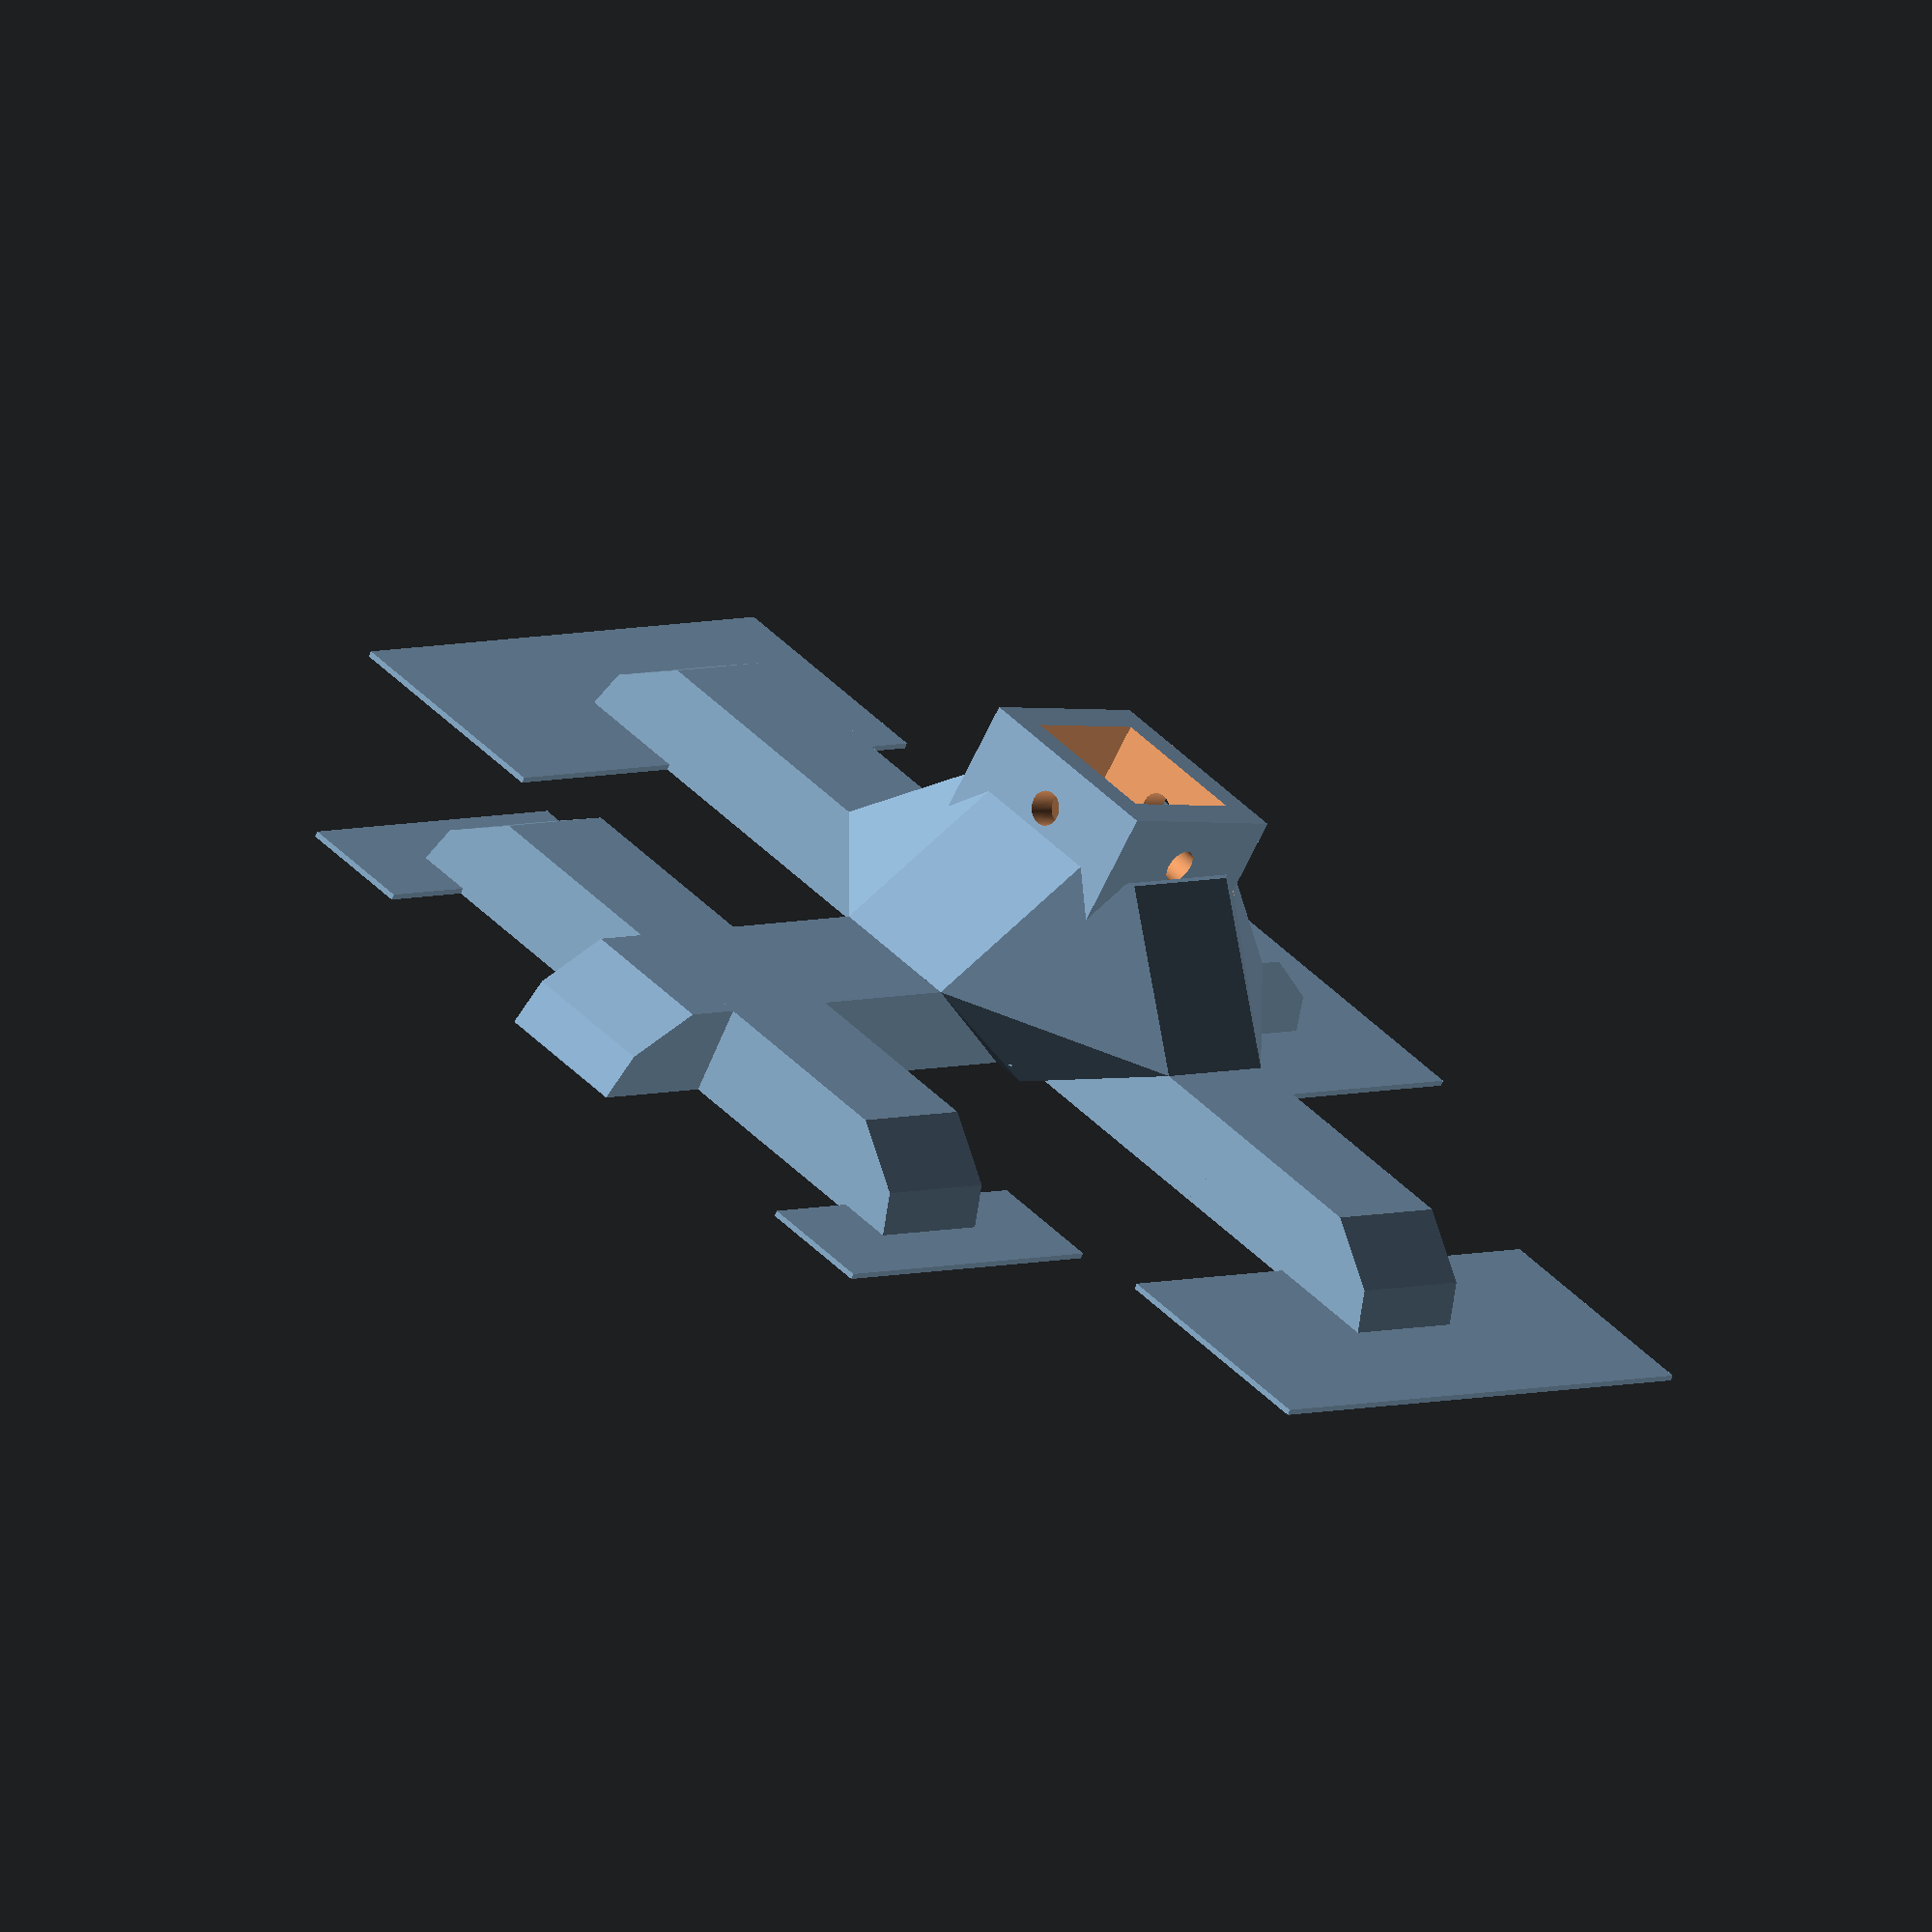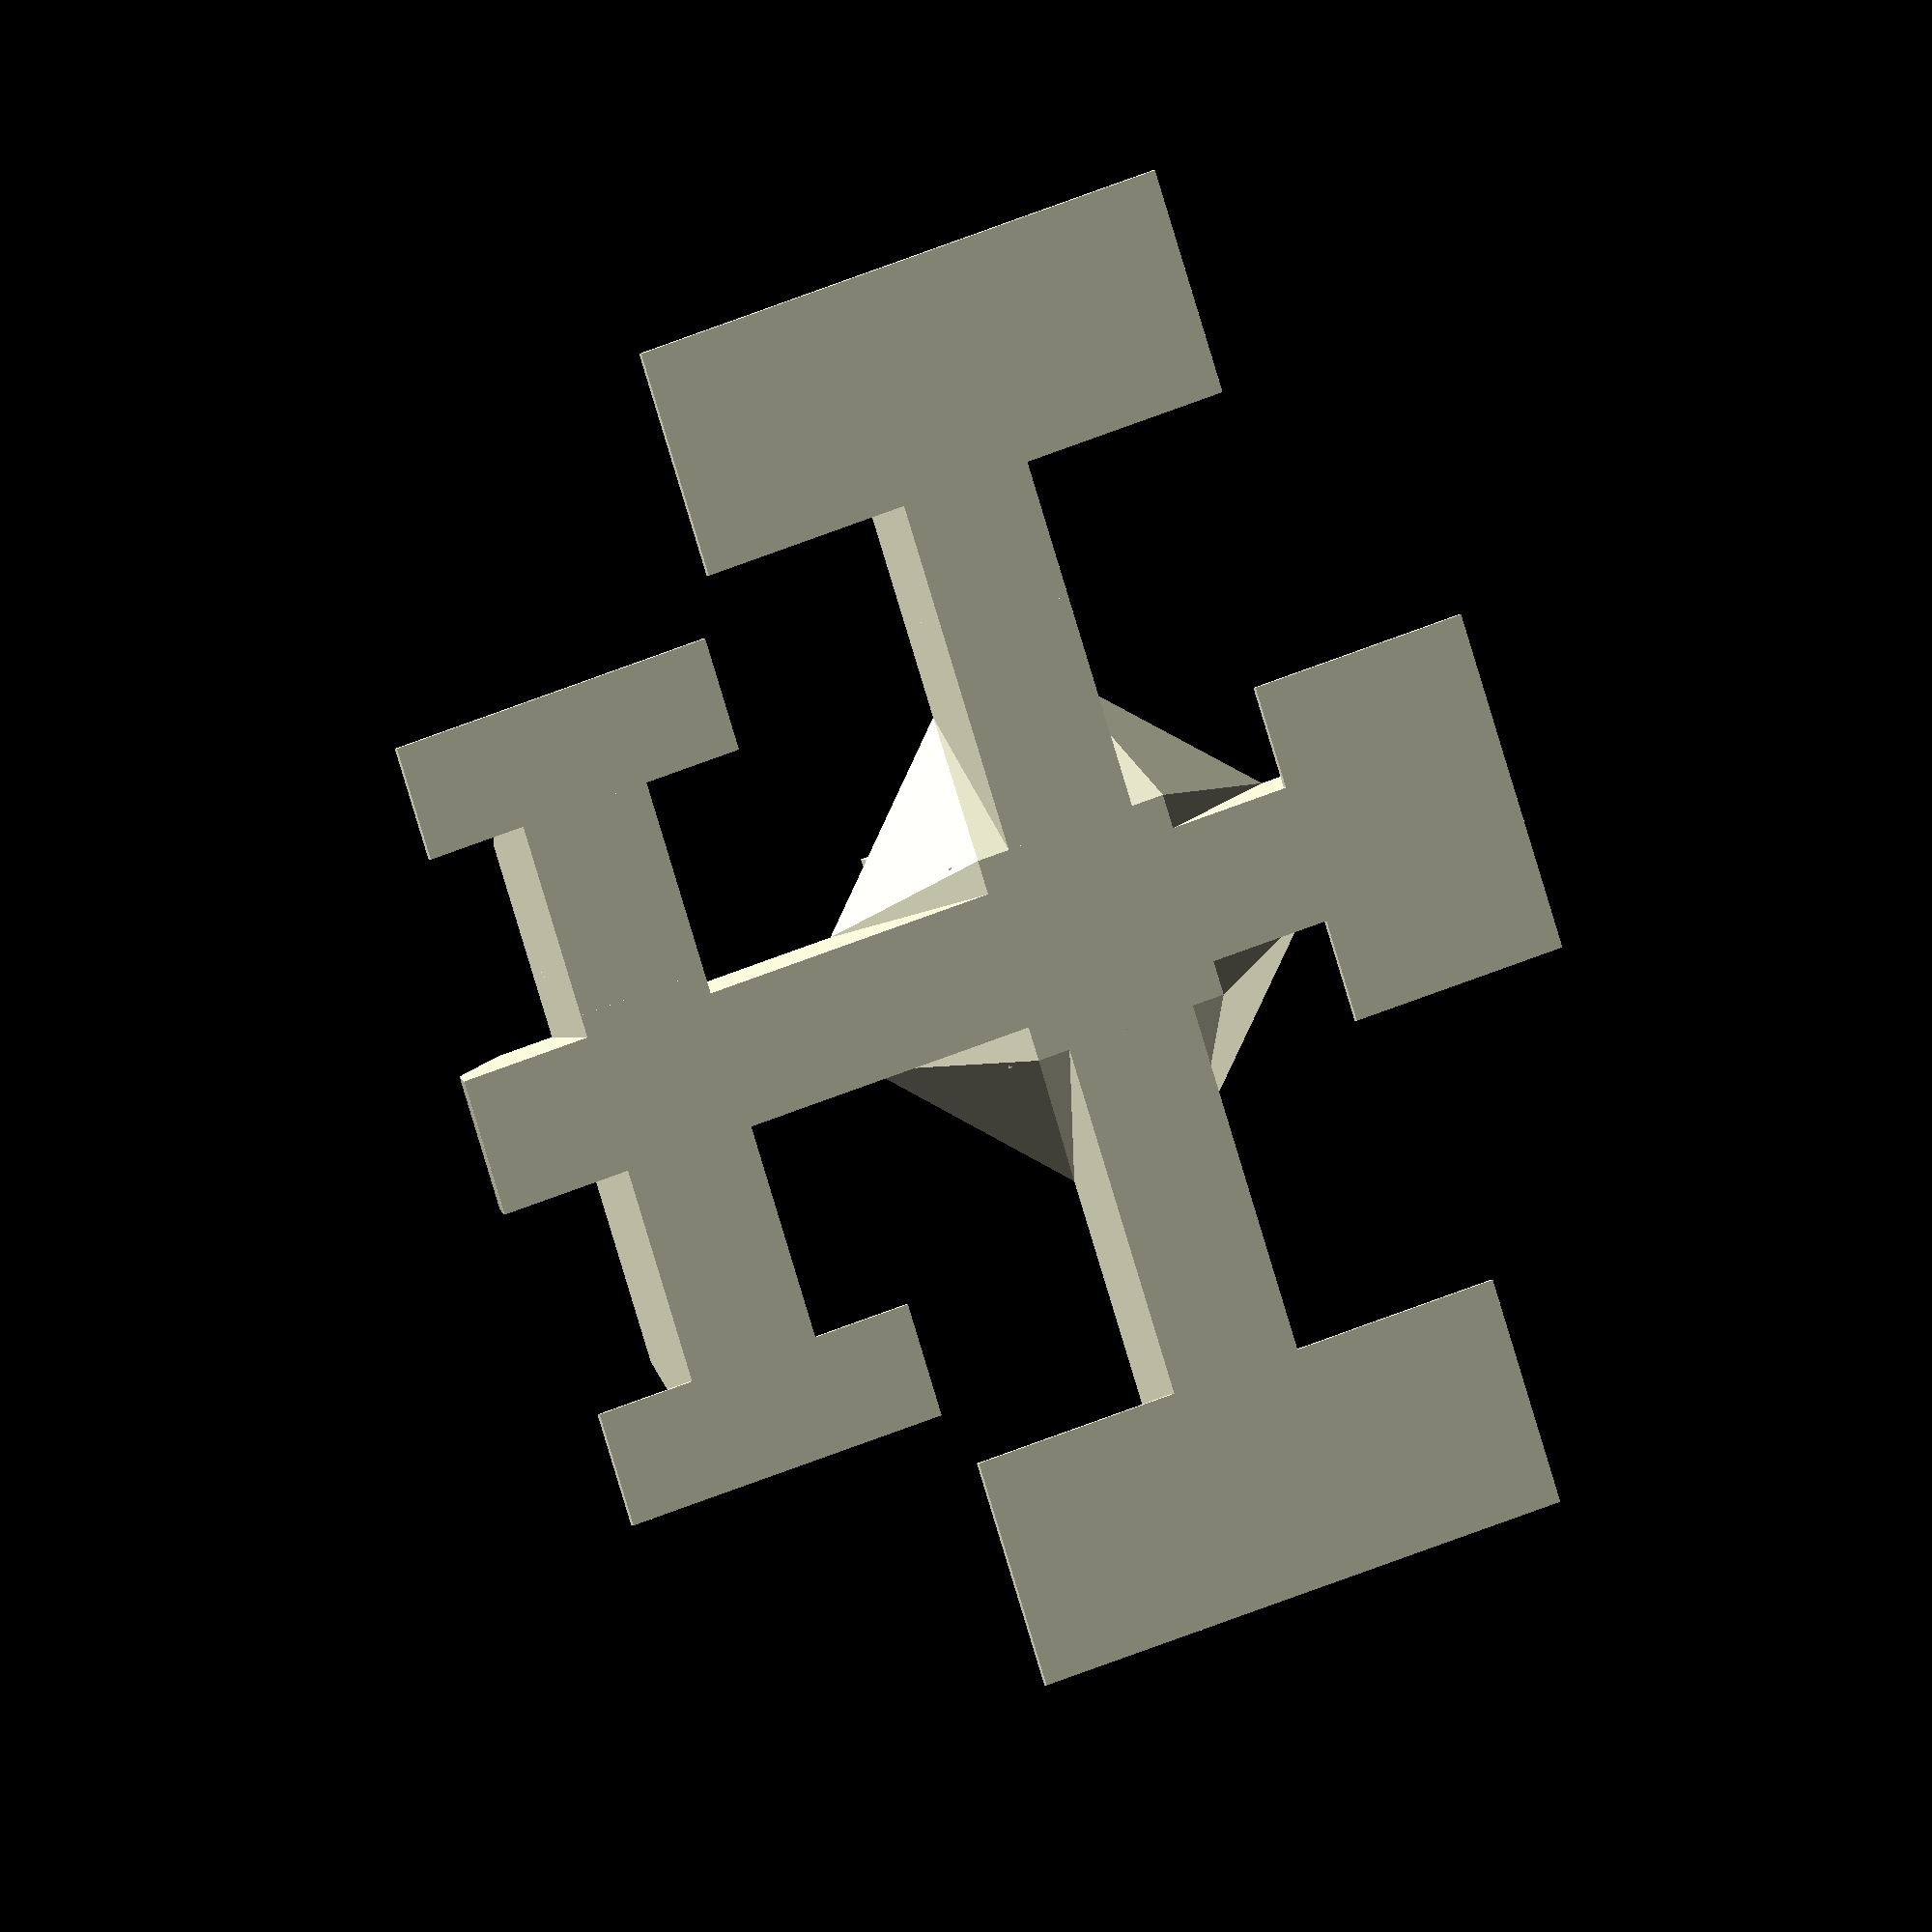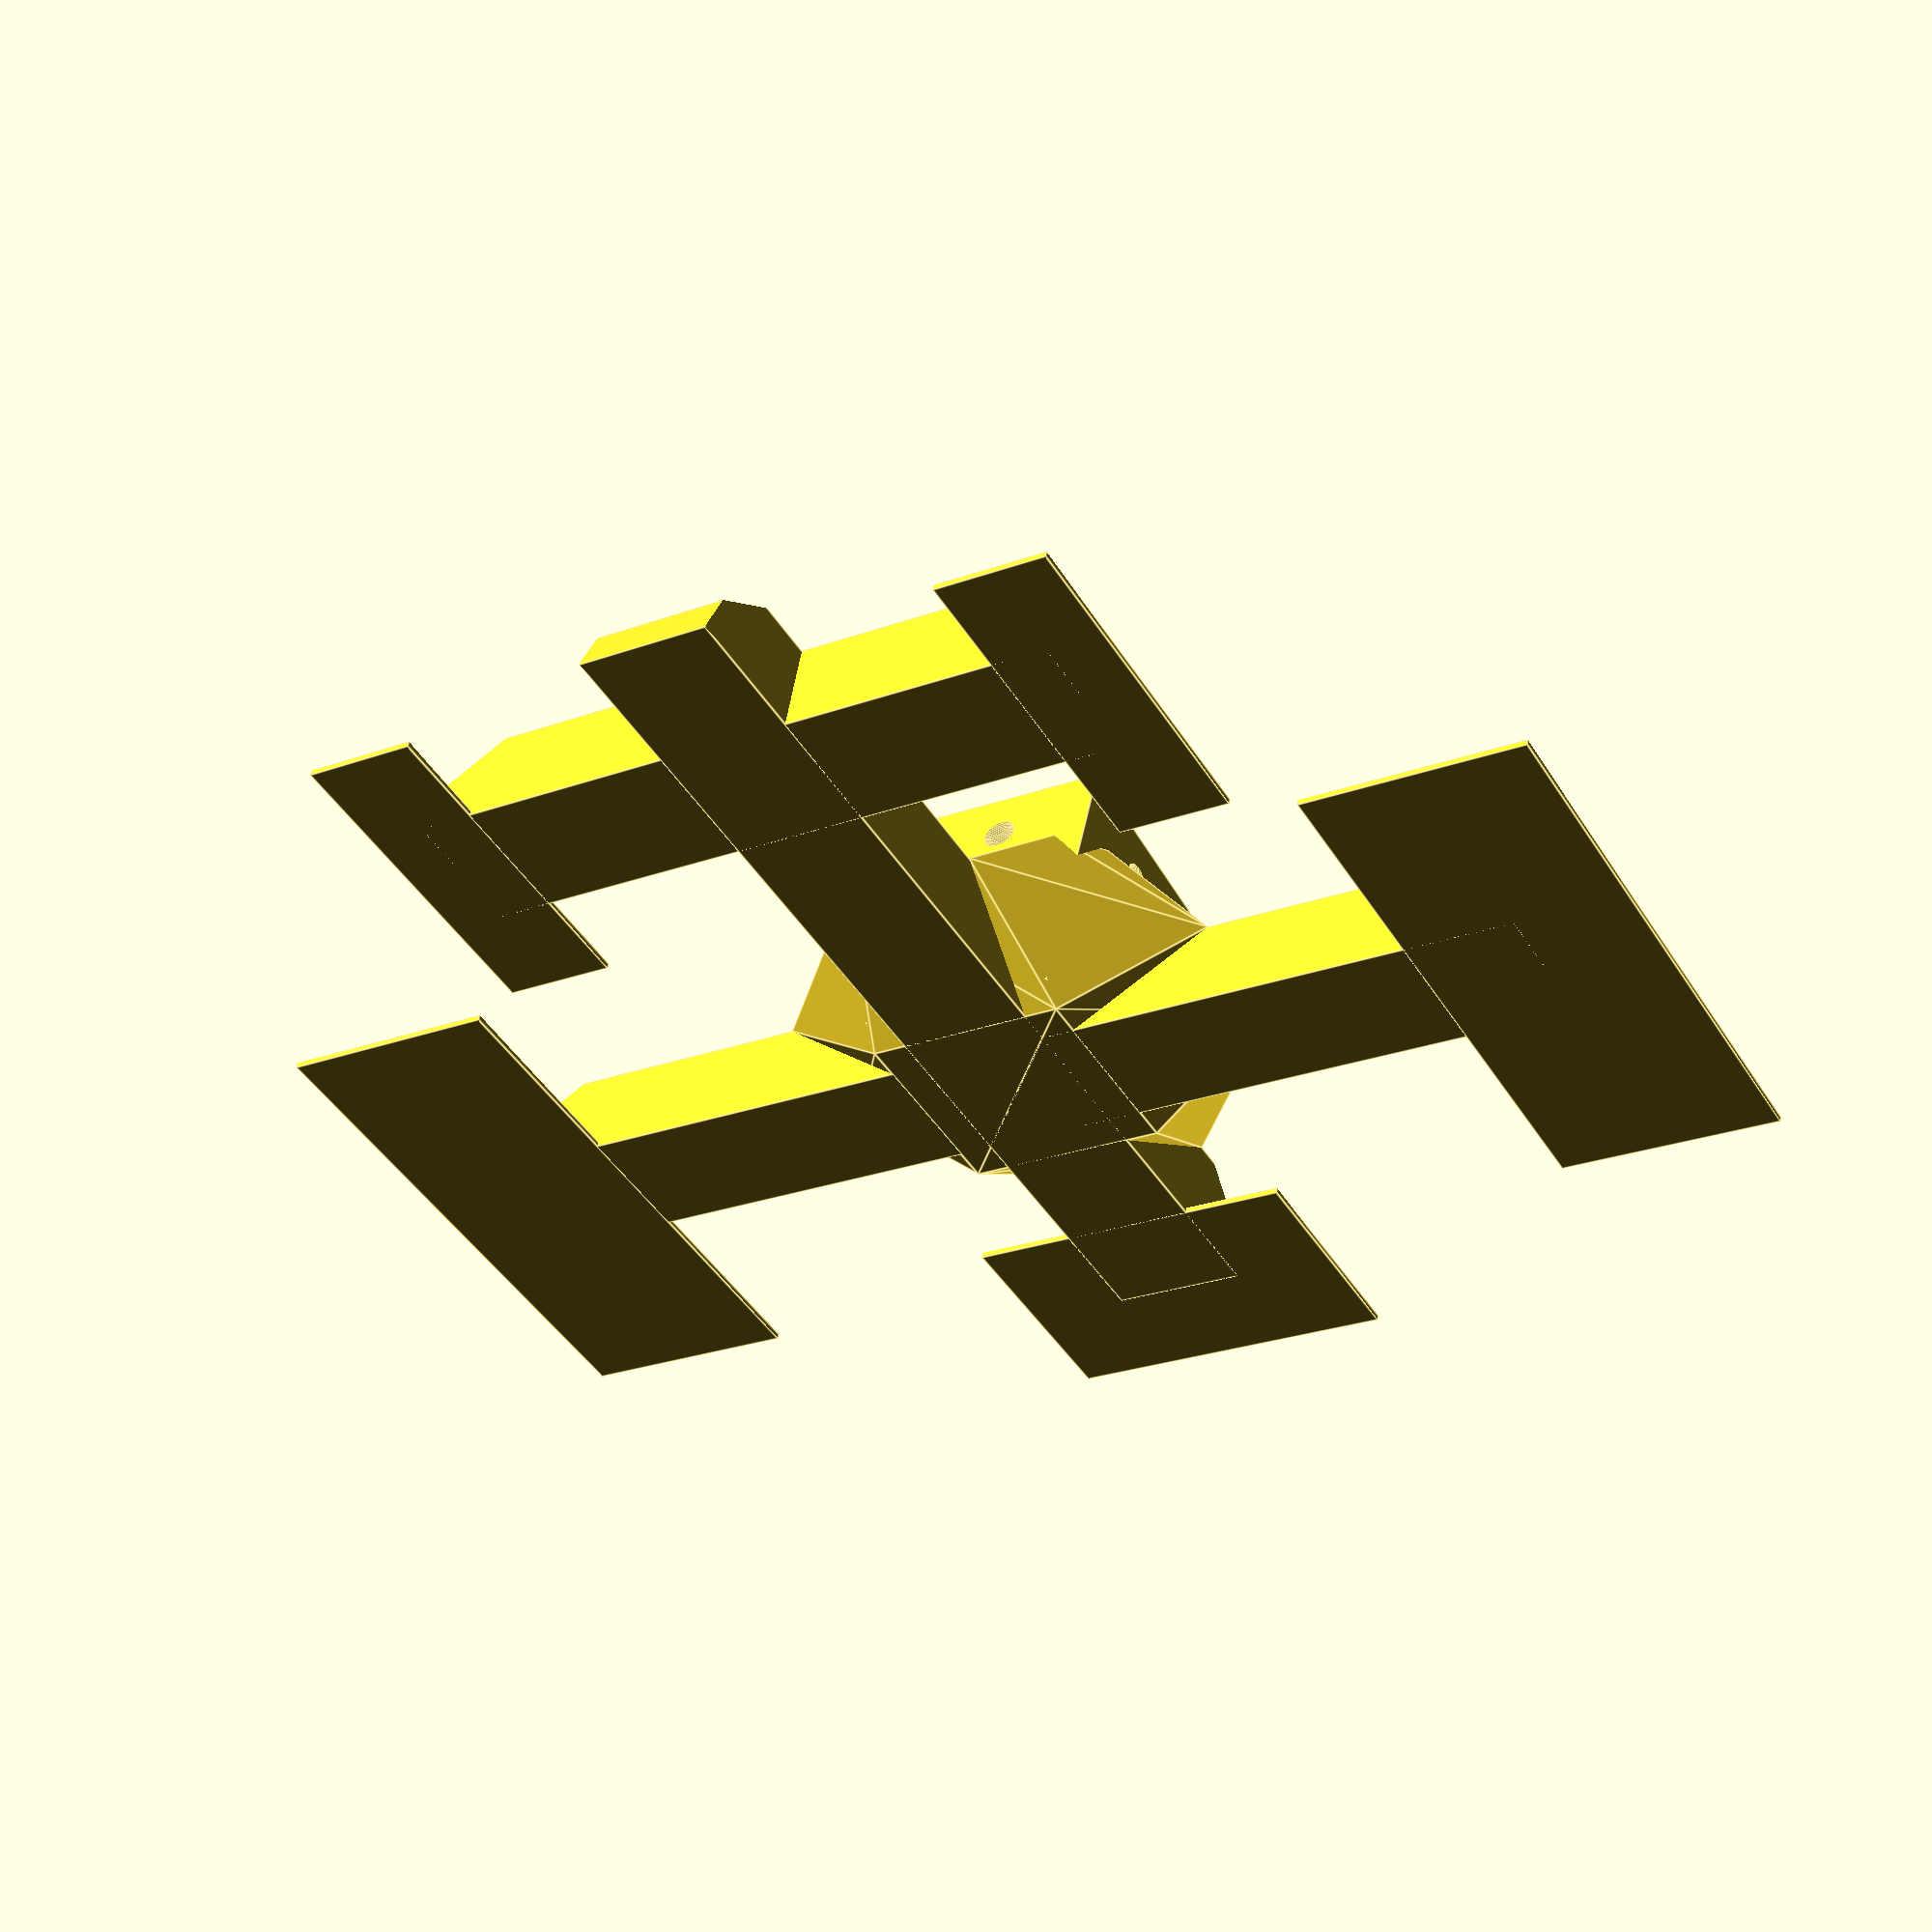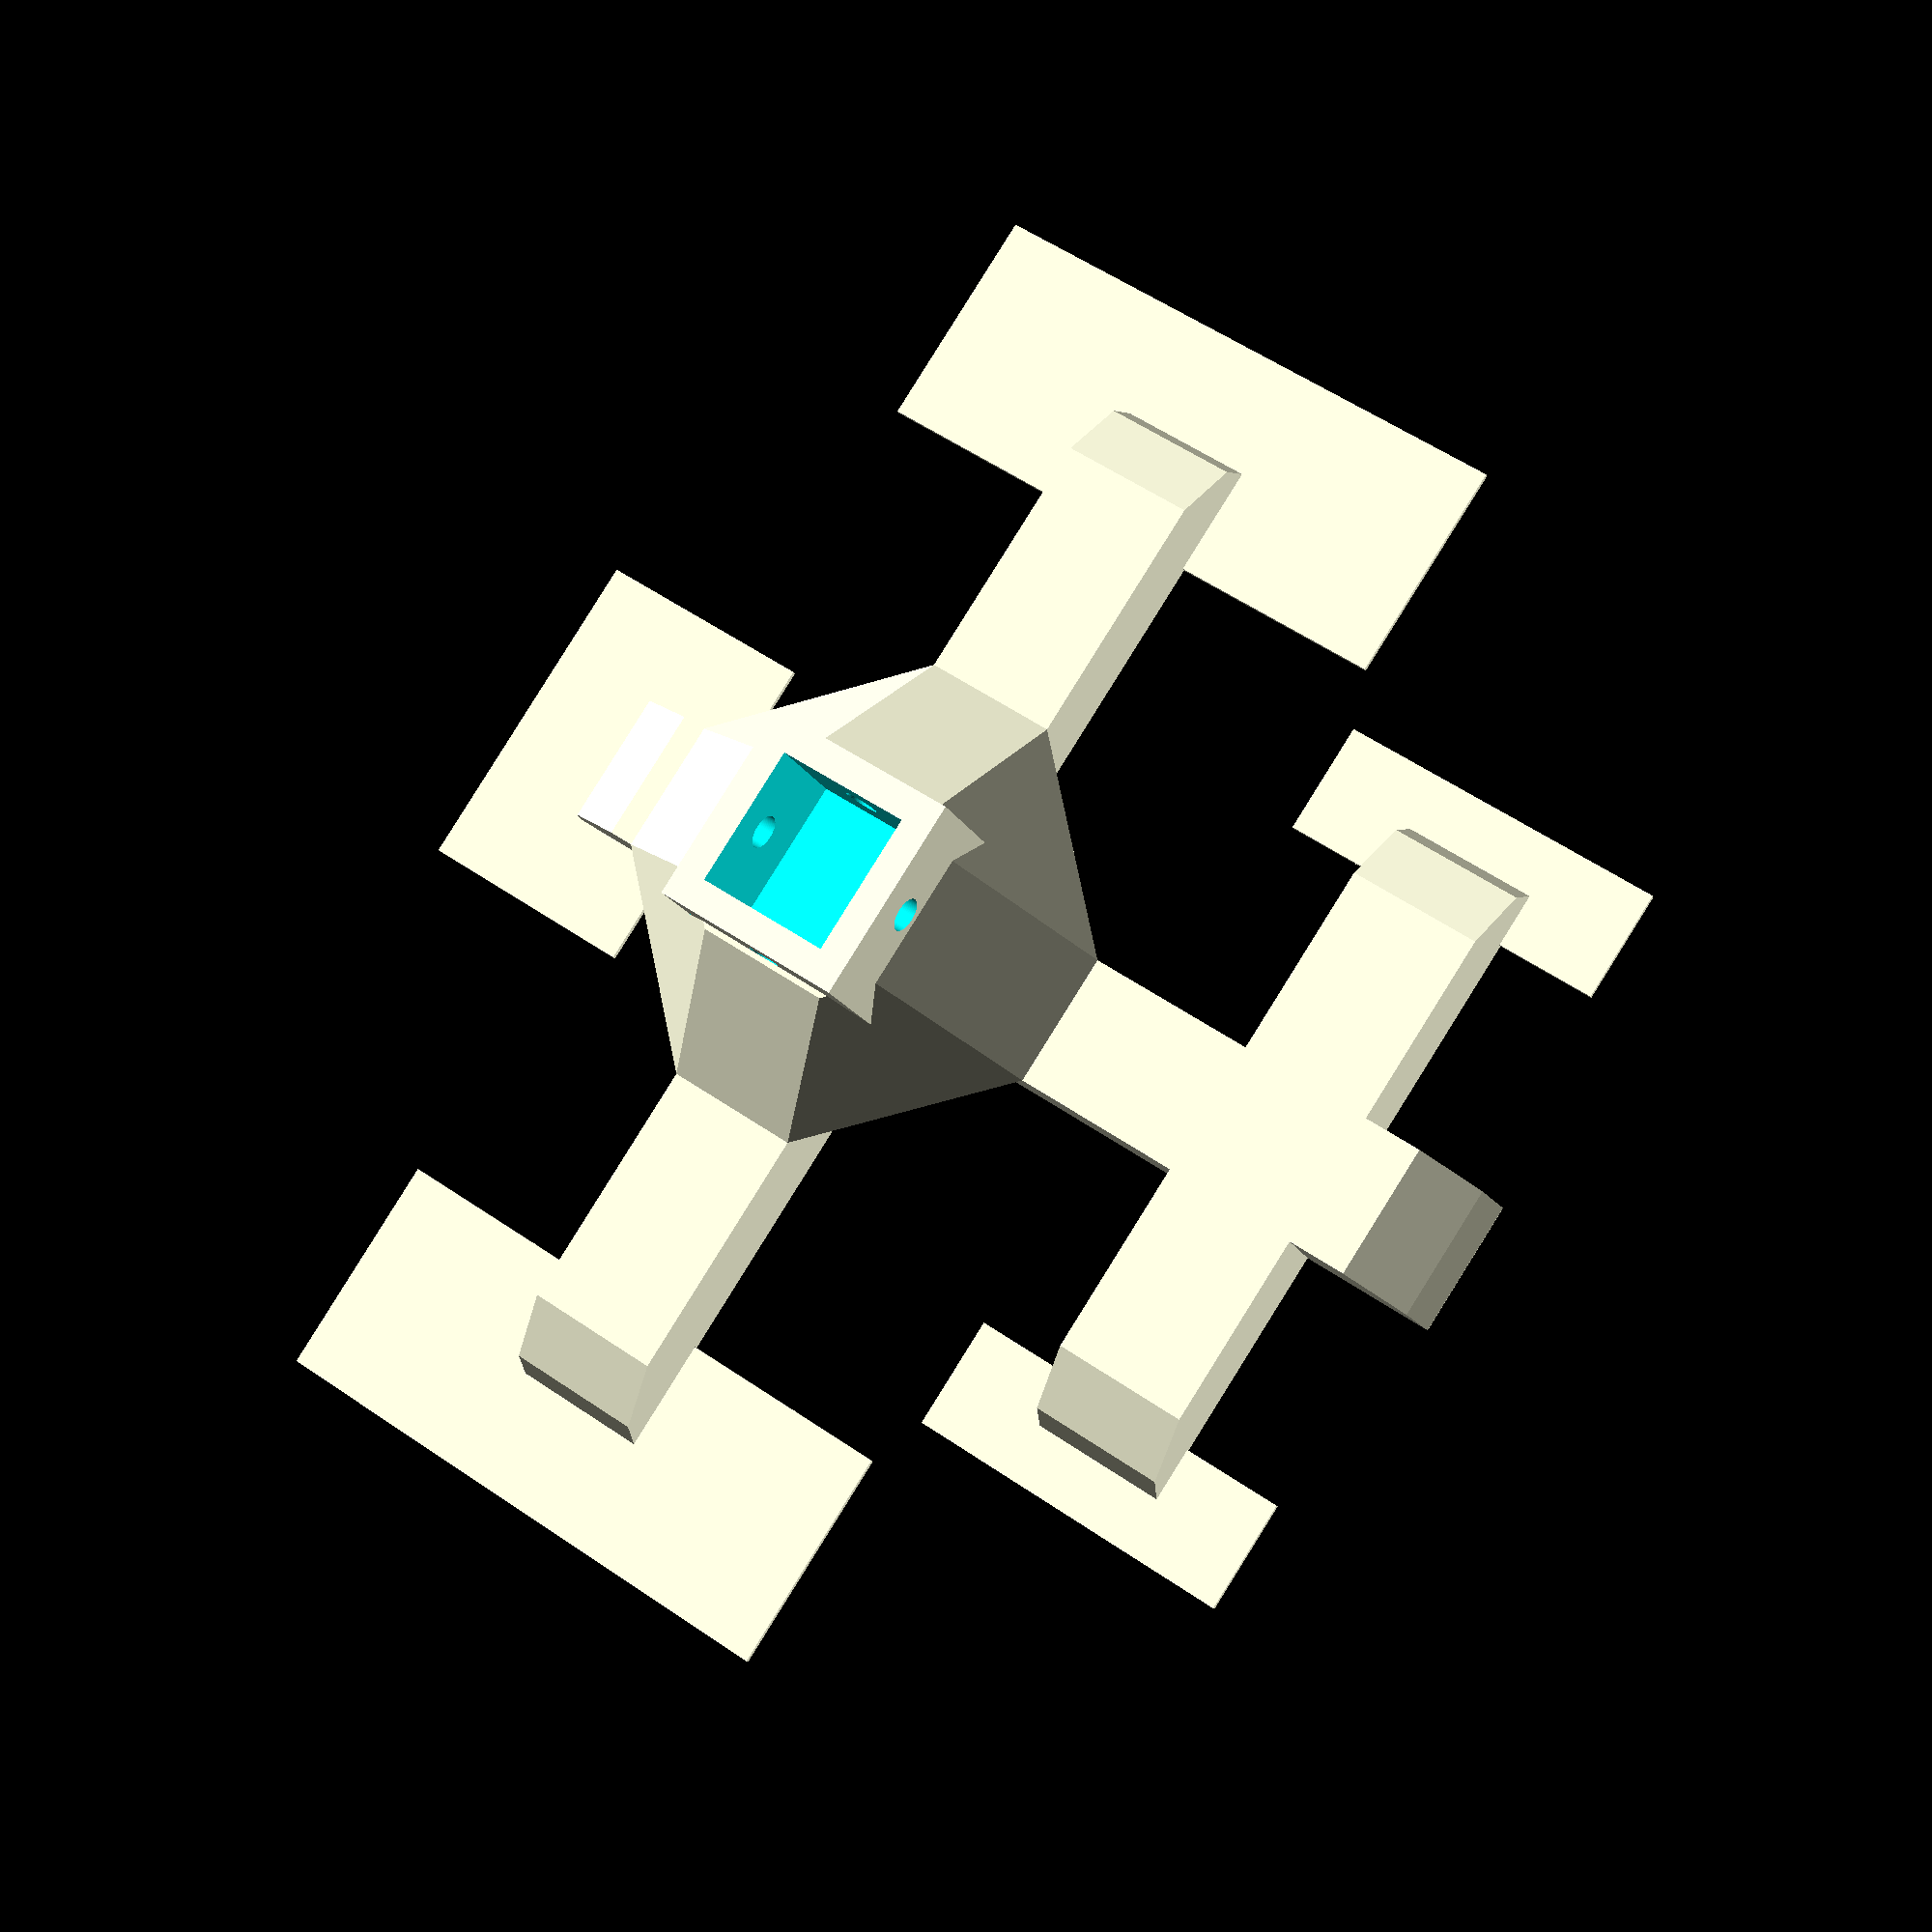
<openscad>

/* [Configuration] */

// How many levels do you want to display?
Number_Of_Levels=2; // [1,2,3,4,5]

// What should the top size be?
Top_Size = "Medium"; // [Small,Medium,Large,Silly]

// Include Top Front Stopper?
Top_Front_Stopper = false; // [true,false]

// What would you like the Style to be?
Shape_Style = "Hull"; // [RoundedCorner,Hull]

// What would you like the roof to look like?
Hat_Style = "Pyramid"; // [Pyramid,Sphere,None]

// Add Printing frame for flat print?
Print_Tab = true; // [true,false]

// Separate object generation - Base, Back Bottom, Back Standard, Top Side, Top Front
part = "base"; // [base:Base Only,back:Back Only,topside:Top Side Only,topfront:Top Front Only,all:All]

/* [Hidden] */
fn= (Shape_Style == "Hull") ? 10 : 100;

// What should be the top side length?
Top_Side_Length= (Top_Size == "Silly") ? 80 : (Top_Size == "Medium") ? 40 : (Top_Size == "Large") ? 60 :  40;
Top_Front_Length= (Top_Size == "Silly") ? 110 : (Top_Size == "Medium") ? 60 : (Top_Size == "Large") ? 80 :  30;

bridge_height=60;
bridge_width=30;
bridge_length=40;
bridge_thickness=5;
bridge_forwardposition=30;
bridge_topposition1=0;
frame_height1=bridge_topposition1+25;
frame_thickness=12;
back_height=65;
wall_thick=6;
corner_radius = wall_thick*2;
bottomframeWidth1=100; // [80:200]
bottomframeWidth2=60; // [40:100]

sidebar_length=30;
frontbar_length=40;
feet_height=8;

// V4
// Another top which is slanted
// Mustash top?
// Add holes in top side for glasses frame (as guide on insertion)

//buildBridge(bridge_topposition1-20);
//buildBridge(bridge_topposition2-15);


print_part();


module print_part() {

	if (part == "base") {
		buildBase();
	} else if (part == "back") {
		buildBack(true,(back_height),(frame_height1));
	} else if (part == "topside") {
		smalltopside((frame_height1-5));
	} else if (part == "topfront") {
		smalltopfront((frame_height1-5));
	} else if (part == "all") {
		all();
	} else {
		all();
	}

}




module all() {

	translate([0,0,-10]) buildBase();
	rotate([0,-4,0]) buildBack(true,back_height,frame_height1);

	rotate([0,-4,0]) smalltopside(frame_height1);
	rotate([0,-4,180]) smalltopside(frame_height1);
	rotate([0,-4,0]) smalltopfront(frame_height1);

	for ( i = [2 : 1 : Number_Of_Levels] )
	{
		translate([(-3*i),0,(back_height)*(i-1)+5]) rotate([0,-4,0]) buildBack(true,(back_height),(frame_height1));
		translate([(-3*i),0,(back_height)*(i-1)+5]) rotate([0,-4,0]) smalltopside((frame_height1));
		translate([(-3*i),0,(back_height)*(i-1)+5]) rotate([0,-4,180]) smalltopside((frame_height1));
		translate([(-3*i),0,(back_height)*(i-1)+5]) rotate([0,-4,0]) smalltopfront((frame_height1));
	}

	// Build little pyramid hat to go on top
	rotate([0,-4,0]) translate([0,0,(back_height*Number_Of_Levels)+5]) buildRoof();
}




module fulltop() {
	//Wings for full frame holding
	//translate([-3,-10,frame_height1]) hmaleBar(sidebar_length, ginnerWidth, gouterWidth, gcrossOver);
	//rotate([0,0,180]) translate([-3,-10,frame_height1]) hmaleBar(sidebar_length, ginnerWidth, gouterWidth, gcrossOver);
	//rotate([0,0,90]) translate([-3,-10,frame_height1]) hmaleBar(frontbar_length, ginnerWidth, gouterWidth, gcrossOver);
}


module smalltopfront(iframeheight) {
	rotate([0,0,90]) translate([-gouterWidth/2,-30,iframeheight]) hmaleBar(9, ginnerWidth, gouterWidth, gcrossOver);

	rotate([0,0,90]) difference() {
		union() {
			translate([0,-40,iframeheight+5]) rotate([90,0,0]) scale([1.5,1,1]) cylinder(Top_Front_Length,7,7,$fn=fn);
			translate([0,-40,iframeheight+5+2.5]) cube(size=[20,2,20],center=true);
			if (Top_Front_Stopper) 
				translate([0,-(40+Top_Front_Length),iframeheight+5+2.5]) cube(size=[20,2,20],center=true);
		}
		translate([0,-12-Top_Front_Length,iframeheight-7]) cube(size=[22,Top_Front_Length*2,20],center=true);
	}
}

module smalltopside(iframeheight) {
	//Wings for small frame holding (colapsed)
	translate([-gouterWidth/2,-30,iframeheight]) hmaleBar(9, ginnerWidth, gouterWidth, gcrossOver);

	difference() {
		union() {
			translate([0,-39,iframeheight+5]) rotate([90,0,0]) cylinder(Top_Side_Length,5,5,$fn=fn);
			translate([0,-39,iframeheight+5+2.5]) cube(size=[12,2,15],center=true);
			translate([0,-39-Top_Side_Length,iframeheight+5+2.5]) cube(size=[12,2,15],center=true);
		}
		translate([0,-11-Top_Side_Length,iframeheight-7]) cube(size=[20,Top_Side_Length*2,20],center=true);
	}
}



module buildRoof() {

	translate([-(gouterWidth)/2,-(gouterWidth)/2,0]) rotate([-90,0,0]) hmaleBar(25, ginnerWidth, gouterWidth, gcrossOver);

	if (Hat_Style == "Pyramid") {
		hull() {
			translate([0,0,20]) rotate([90,0,45]) Isosceles_Triangle(angle=25, H=40, center=true);
			translate([0,0,20]) rotate([90,0,-45]) Isosceles_Triangle(angle=25, H=40, center=true);
		}
	} else if (Hat_Style == "Sphere") {
		translate([0,0,25]) sphere(r=11,center=true);
	} else {

	}
}



module buildBridge(z=0) {
	difference () {
		translate([bridge_forwardposition,0,z]) rotate([0,90,0]) scale([2,1,1]) cylinder(bridge_length,bridge_width,bridge_height,$fn=100);

		translate([bridge_forwardposition-2,0,z]) rotate([0,90,0]) scale([2,1,1]) cylinder(bridge_length+10,bridge_width-bridge_thickness,bridge_height-bridge_thickness,$fn=100);

		// Cut away bottom of bridge
		translate([49+bridge_forwardposition,0,-30+z]) cube(size=[100,100,100],center=true);
	}
}





module buildBack(center=true, ibackheight, iframeheight) {


	// Back
	translate([-(gouterWidth)/2,-(gouterWidth)/2,0]) rotate([-90,0,0]) hmaleBar(25, ginnerWidth, gouterWidth, gcrossOver);
	translate([-3,0,(ibackheight-8)/2]) cube(size=[frame_thickness,frame_thickness,(ibackheight-8)-25],center=true);
	translate([-gouterWidth/2,gouterWidth/2,ibackheight-8]) rotate([90,0,0]) hfemaleBar(25, ginnerWidth, gouterWidth, gwidthGap, gcrossOver);

	// Bottom of Back
if (Shape_Style == "Hull") {
	hull(){
	difference() {
		union() {
			translate([(frame_thickness/2)-3,frame_thickness/2,25]) rotate([0,-90,0]) rounded_corner(0,0,corner_radius,corner_radius,frame_thickness);
			translate([(-frame_thickness/2)-3,-frame_thickness/2,25]) rotate([0,-90,180]) rounded_corner(0,0,corner_radius,corner_radius,frame_thickness);
			translate([(frame_thickness/2)-3,-frame_thickness/2,25]) rotate([0,-90,-90]) rounded_corner(0,0,corner_radius,corner_radius,frame_thickness);
		}

		translate([-3,(-5)-(gouterWidth/2),25]) cube(size=[15,10,10],center=true);
		translate([-3,(+5)+(gouterWidth/2),25]) cube(size=[15,10,10],center=true);
		translate([(+5)+(gouterWidth/2),0,25]) cube(size=[10,15,10],center=true);
	}
	}
}
else {
	difference() {
		union() {
			translate([(frame_thickness/2)-3,frame_thickness/2,25]) rotate([0,-90,0]) rounded_corner(0,0,corner_radius,corner_radius,frame_thickness);
			translate([(-frame_thickness/2)-3,-frame_thickness/2,25]) rotate([0,-90,180]) rounded_corner(0,0,corner_radius,corner_radius,frame_thickness);
			translate([(frame_thickness/2)-3,-frame_thickness/2,25]) rotate([0,-90,-90]) rounded_corner(0,0,corner_radius,corner_radius,frame_thickness);
		}

		translate([-3,(-5)-(gouterWidth/2),25]) cube(size=[15,10,10],center=true);
		translate([-3,(+5)+(gouterWidth/2),25]) cube(size=[15,10,10],center=true);
		translate([(+5)+(gouterWidth/2),0,25]) cube(size=[10,15,10],center=true);
	}
}

	// Curve for middle joint
if (Shape_Style == "Hull") {
	difference() {
	hull() {
		translate([-(frame_thickness/2)-3,(frame_thickness/2),iframeheight]) rotate([0,90,0]) rounded_corner(0,0,corner_radius,corner_radius,frame_thickness);
		translate([(frame_thickness/2)-3,-(frame_thickness/2),iframeheight]) rotate([0,90,180]) rounded_corner(0,0,corner_radius,corner_radius,frame_thickness);
		if(center == true)
			translate([(frame_thickness/2)-3,(frame_thickness/2),iframeheight]) rotate([0,90,-90]) rounded_corner(0,0,corner_radius,corner_radius,frame_thickness);

		translate([(frame_thickness/2)-3,(frame_thickness/2),iframeheight+gouterWidth]) rotate([0,-90,0]) rounded_corner(0,0,corner_radius,corner_radius,frame_thickness);
		translate([-(frame_thickness/2)-3,-(frame_thickness/2),iframeheight+gouterWidth]) rotate([0,-90,180]) rounded_corner(0,0,corner_radius,corner_radius,frame_thickness);
		if(center==true)
			translate([(frame_thickness/2)-3,-(frame_thickness/2),iframeheight+gouterWidth]) rotate([0,-90,-90]) rounded_corner(0,0,corner_radius,corner_radius,frame_thickness);
	}

	translate([0,0,iframeheight+gouterWidth/2]) cube(size=[18,50,gouterWidth-5],center=true);
	translate([0,0,iframeheight+gouterWidth/2]) cube(size=[50,18,gouterWidth-5],center=true);
	translate([0,0,iframeheight+gouterWidth*2]) cube(size=[gouterWidth,gouterWidth,30],center=true);
	}
}
else {
		translate([-(frame_thickness/2)-3,(frame_thickness/2)+2,iframeheight]) rotate([0,90,0]) rounded_corner(0,0,corner_radius,corner_radius,frame_thickness);
		translate([(frame_thickness/2)-3,-(frame_thickness/2)-2,iframeheight]) rotate([0,90,180]) rounded_corner(0,0,corner_radius,corner_radius,frame_thickness);
		if(center == true)
			translate([(frame_thickness/2)+2,(frame_thickness/2),iframeheight]) rotate([0,90,-90]) rounded_corner(0,0,corner_radius,corner_radius,frame_thickness);

		translate([(frame_thickness/2)-3,(frame_thickness/2)+2,iframeheight+gouterWidth]) rotate([0,-90,0]) rounded_corner(0,0,corner_radius,corner_radius,frame_thickness);
		translate([-(frame_thickness/2)-3,-(frame_thickness/2)-2,iframeheight+gouterWidth]) rotate([0,-90,180]) rounded_corner(0,0,corner_radius,corner_radius,frame_thickness);
		if(center==true)
			translate([(frame_thickness/2)+2,-(frame_thickness/2),iframeheight+gouterWidth]) rotate([0,-90,-90]) rounded_corner(0,0,corner_radius,corner_radius,frame_thickness);
}

	// Middle Joint
	translate([-gouterWidth/2,39/2,iframeheight]) femaleBar(39, ginnerWidth, gouterWidth, gwidthGap, gcrossOver);
	if(center==true)
		translate([-gouterWidth/2+3,-gouterWidth/2,iframeheight]) rotate([0,0,90]) femaleBar(25, ginnerWidth, gouterWidth, gwidthGap, gcrossOver);

}






module buildBase() {


	// Bottom1
	translate([-gouterWidth/2,gouterWidth/2,0]) rotate([90,-5,0]) hfemaleBar(25, ginnerWidth, gouterWidth, gwidthGap, gcrossOver);


	difference() {
		translate([bridge_forwardposition/2,0,-21]) rotate([0,90,0]) cube(size=[feet_height,frame_thickness,bridge_forwardposition+60],center=true);

		translate([-31,-(frame_thickness+2)/2,-16]) rotate([-90,0,0]) rounded_corner(0,0,corner_radius,corner_radius,frame_thickness+2);
		translate([bridge_forwardposition+31,(frame_thickness+2)/2,-16]) rotate([-90,0,180]) rounded_corner(0,0,corner_radius,corner_radius,frame_thickness+2);
	}

	if(Print_Tab) {
		translate([-30,0,-24.75]) cube(size=[20,30,0.5],center=true);
	}

	// Curve for bottom joint
if (Shape_Style == "Hull") {
	difference() {
		hull() {
			translate([frame_thickness/2,gouterWidth/2-0.1,-17]) rotate([0,-90,0]) rounded_corner(0,0,corner_radius,corner_radius,frame_thickness);
			translate([-frame_thickness/2,-gouterWidth/2+0.1,-17]) rotate([0,-90,180]) rounded_corner(0,0,corner_radius,corner_radius,frame_thickness);
			translate([gouterWidth/2-0.1,-frame_thickness/2,-17]) rotate([0,-90,-90]) rounded_corner(0,0,corner_radius,corner_radius,frame_thickness);
			translate([-gouterWidth/2-0.1,frame_thickness/2,-17]) rotate([0,-90,90]) rounded_corner(0,0,corner_radius,corner_radius,frame_thickness);

			translate([0,0,-23]) cube(size=[gouterWidth,gouterWidth,4],center=true);
		}

		translate([0,0,0]) cube(size=[gouterWidth,gouterWidth,20],center=true);
	}
}
else {
		translate([frame_thickness/2,gouterWidth/2-0.1,-17]) rotate([0,-90,0]) rounded_corner(0,0,corner_radius,corner_radius,frame_thickness);
		translate([-frame_thickness/2,-gouterWidth/2+0.1,-17]) rotate([0,-90,180]) rounded_corner(0,0,corner_radius,corner_radius,frame_thickness);
		translate([gouterWidth/2-0.1,-frame_thickness/2,-17]) rotate([0,-90,-90]) rounded_corner(0,0,corner_radius,corner_radius,frame_thickness);
		translate([-gouterWidth/2-0.1,frame_thickness/2,-17]) rotate([0,-90,90]) rounded_corner(0,0,corner_radius,corner_radius,frame_thickness);
}
	// Base bottom
	difference() {
		translate([0,0,-21]) rotate([90,0,0]) cube(size=[frame_thickness,feet_height,bottomframeWidth1],center=true);

		translate([(frame_thickness+2)/2,-(bottomframeWidth1+2)/2,-16]) rotate([-90,0,90]) rounded_corner(0,0,corner_radius,corner_radius,frame_thickness+2);
		translate([-(frame_thickness+2)/2,(bottomframeWidth1+2)/2,-16]) rotate([-90,0,-90]) rounded_corner(0,0,corner_radius,corner_radius,frame_thickness+2);
	}

	if(Print_Tab) {
		translate([0,-(bottomframeWidth1/2),-24.75]) cube(size=[50,20,0.5],center=true);
		translate([0,(bottomframeWidth1/2),-24.75]) cube(size=[50,20,0.5],center=true);
	}

	// Front base1
	difference () {
		translate([bridge_forwardposition+frame_thickness,0,-21]) rotate([90,0,0]) cube(size=[frame_thickness,feet_height,bottomframeWidth2],center=true);

		translate([(bridge_forwardposition)+(frame_thickness*2)-5,-(bottomframeWidth2+2)/2,-16]) rotate([-90,0,90]) rounded_corner(0,0,corner_radius,corner_radius,frame_thickness+2);
		translate([(bridge_forwardposition)+(frame_thickness)/2-1,(bottomframeWidth2+2)/2,-16]) rotate([-90,0,-90]) rounded_corner(0,0,corner_radius,corner_radius,frame_thickness+2);
	}

	if(Print_Tab) {
		translate([bridge_forwardposition+frame_thickness,-(bottomframeWidth2/2),-24.75]) cube(size=[30,10,0.5],center=true);
		translate([bridge_forwardposition+frame_thickness,(bottomframeWidth2/2),-24.75]) cube(size=[30,10,0.5],center=true);
	}
}






module rounded_corner(rx,ry,cx,cy,z) {
        difference() {
            translate(v=[rx,ry,0]) cube([corner_radius,corner_radius,z], center=false);
            translate(v=[cx,cy,-0.5]) cylinder(r=corner_radius, h=z+1, $fn=fn);
        }
}












































/*
Triangles.scad
 Author: Tim Koopman
 https://github.com/tkoopman/Delta-Diamond/blob/master/OpenSCAD/Triangles.scad

         angleCA
           /|\
        a / H \ c
         /  |  \
 angleAB ------- angleBC
            b

Standard Parameters
	center: true/false
		If true same as centerXYZ = [true, true, true]

	centerXYZ: Vector of 3 true/false values [CenterX, CenterY, CenterZ]
		center must be left undef

	height: The 3D height of the Triangle. Ignored if heights defined

	heights: Vector of 3 height values heights @ [angleAB, angleBC, angleCA]
		If CenterZ is true each height will be centered individually, this means
		the shape will be different depending on CenterZ. Most times you will want
		CenterZ to be true to get the shape most people want.
*/

/* 
Triangle
	a: Length of side a
	b: Length of side b
	angle: angle at point angleAB
*/
module Triangle(
			a, b, angle, height=1, heights=undef,
			center=undef, centerXYZ=[false,false,false])
{
	// Calculate Heights at each point
	heightAB = ((heights==undef) ? height : heights[0])/2;
	heightBC = ((heights==undef) ? height : heights[1])/2;
	heightCA = ((heights==undef) ? height : heights[2])/2;
	centerZ = (center || (center==undef && centerXYZ[2]))?0:max(heightAB,heightBC,heightCA);

	// Calculate Offsets for centering
	offsetX = (center || (center==undef && centerXYZ[0]))?((cos(angle)*a)+b)/3:0;
	offsetY = (center || (center==undef && centerXYZ[1]))?(sin(angle)*a)/3:0;
	
	pointAB1 = [-offsetX,-offsetY, centerZ-heightAB];
	pointAB2 = [-offsetX,-offsetY, centerZ+heightAB];
	pointBC1 = [b-offsetX,-offsetY, centerZ-heightBC];
	pointBC2 = [b-offsetX,-offsetY, centerZ+heightBC];
	pointCA1 = [(cos(angle)*a)-offsetX,(sin(angle)*a)-offsetY, centerZ-heightCA];
	pointCA2 = [(cos(angle)*a)-offsetX,(sin(angle)*a)-offsetY, centerZ+heightCA];

	polyhedron(
		points=[	pointAB1, pointBC1, pointCA1,
					pointAB2, pointBC2, pointCA2 ],
		triangles=[	
			[0, 1, 2],
			[3, 5, 4],
			[0, 3, 1],
			[1, 3, 4],
			[1, 4, 2],
			[2, 4, 5],
			[2, 5, 0],
			[0, 5, 3] ] );
}

/*
Isosceles Triangle
	Exactly 2 of the following paramaters must be defined.
	If all 3 defined H will be ignored.
	b: length of side b
	angle: angle at points angleAB & angleBC.
*/
module Isosceles_Triangle(
			b, angle, H=undef, height=1, heights=undef,
			center=undef, centerXYZ=[true, false, false])
{
	valid = 	(angle!=undef)?((angle < 90) && (b!=undef||H!=undef)) : (b!=undef&&H!=undef);
	ANGLE = (angle!=undef) ? angle : atan(H / (b/2));
	a = (b==undef)?(H/sin((180-(angle*2))/2)) : 
		 (b / cos(ANGLE))/2;
	B = (b==undef)? (cos(angle)*a)*2:b;
	if (valid)
	{
		Triangle(a=a, b=B, angle=ANGLE, height=height, heights=heights,
					center=center, centerXYZ=centerXYZ);
	} else {
		echo("Invalid Isosceles_Triangle. Must specify any 2 of b, angle and H, and if angle used angle must be less than 90");
	}
}

/*
Right Angled Triangle
	Create a Right Angled Triangle where the hypotenuse will be calculated.

       |\
      a| \
       |  \
       ----
         b
	a: length of side a
	b: length of side b
*/
module Right_Angled_Triangle(
			a, b, height=1, heights=undef,
			center=undef, centerXYZ=[false, false, false])
{
	Triangle(a=a, b=b, angle=90, height=height, heights=heights,
				center=center, centerXYZ=centerXYZ);
}

/*
Wedge
	Is same as Right Angled Triangle with 2 different heights, and rotated.
	Good for creating support structures.
*/
module Wedge(a, b, w1, w2)
{
	rotate([90,0,0])
		Right_Angled_Triangle(a, b, heights=[w1, w2, w1], centerXYZ=[false, false, true]);
}

/*
Equilateral Triangle
	Create a Equilateral Triangle.

	l: Length of all sides (a, b & c)
	H: Triangle size will be based on the this 2D height
		When using H, l is ignored.
*/
module Equilateral_Triangle(
			l=10, H=undef, height=1, heights=undef,
			center=undef, centerXYZ=[true,false,false])
{
	L = (H==undef)?l:H/sin(60);
	Triangle(a=L,b=L,angle=60,height=height, heights=heights,
				center=center, centerXYZ=centerXYZ);
}

/*
Trapezoid
	Create a Basic Trapezoid (Based on Isosceles_Triangle)

            d
          /----\
         /  |   \
     a  /   H    \ c
       /    |     \
 angle ------------ angle
            b

	b: Length of side b
	angle: Angle at points angleAB & angleBC
	H: The 2D height at which the triangle should be cut to create the trapezoid
	heights: If vector of size 3 (Standard for triangles) both cd & da will be the same height, if vector have 4 values [ab,bc,cd,da] than each point can have different heights.
*/
module Trapezoid(
			b, angle=60, H, height=1, heights=undef,
			center=undef, centerXYZ=[true,false,false])
{
	validAngle = (angle < 90);
	adX = H / tan(angle);

	// Calculate Heights at each point
	heightAB = ((heights==undef) ? height : heights[0])/2;
	heightBC = ((heights==undef) ? height : heights[1])/2;
	heightCD = ((heights==undef) ? height : heights[2])/2;
	heightDA = ((heights==undef) ? height : ((len(heights) > 3)?heights[3]:heights[2]))/2;

	// Centers
	centerX = (center || (center==undef && centerXYZ[0]))?0:b/2;
	centerY = (center || (center==undef && centerXYZ[1]))?0:H/2;
	centerZ = (center || (center==undef && centerXYZ[2]))?0:max(heightAB,heightBC,heightCD,heightDA);

	// Points
	y = H/2;
	bx = b/2;
	dx = (b-(adX*2))/2;

	pointAB1 = [centerX-bx, centerY-y, centerZ-heightAB];
	pointAB2 = [centerX-bx, centerY-y, centerZ+heightAB];
	pointBC1 = [centerX+bx, centerY-y, centerZ-heightBC];
	pointBC2 = [centerX+bx, centerY-y, centerZ+heightBC];
	pointCD1 = [centerX+dx, centerY+y, centerZ-heightCD];
	pointCD2 = [centerX+dx, centerY+y, centerZ+heightCD];
	pointDA1 = [centerX-dx, centerY+y, centerZ-heightDA];
	pointDA2 = [centerX-dx, centerY+y, centerZ+heightDA];

	validH = (adX < b/2);

	if (validAngle && validH)
	{
		polyhedron(
			points=[	pointAB1, pointBC1, pointCD1, pointDA1,
						pointAB2, pointBC2, pointCD2, pointDA2 ],
			triangles=[	
				[0, 1, 2],
				[0, 2, 3],
				[4, 6, 5],
				[4, 7, 6],
				[0, 4, 1],
				[1, 4, 5],
				[1, 5, 2],
				[2, 5, 6],
				[2, 6, 3],
				[3, 6, 7],
				[3, 7, 0],
				[0, 7, 4]	] );
	} else {
		if (!validAngle) echo("Trapezoid invalid, angle must be less than 90");
		else echo("Trapezoid invalid, H is larger than triangle");
	}
}


// Examples
//Triangle(a=5, b=15, angle=33, centerXYZ=[true,false,false]);
//translate([20,0,0]) Right_Angled_Triangle(a=5, b=20, centerXYZ=[false,true,false]);
//translate([45,0,0]) Wedge(a=5, b=20, w1=10, w2=5);
//translate([-20,0,0]) Trapezoid(b=20, angle=33, H=4, height=5, centerXYZ=[true,false,true]);

//translate([0,10,0]) Isosceles_Triangle(b=20, angle=33);
//translate([30,10,0]) Isosceles_Triangle(b=20, H=5);
//translate([-30,10,0]) Isosceles_Triangle(angle=33, H=5, center=true);

//translate([15,-25,0]) Equilateral_Triangle(l=20);
//translate([-15,-25,0]) Equilateral_Triangle(H=20);






































ginnerWidth = 12;
gouterWidth = 18;
gwidthGap = 0.5;
gcrossOver = 9;

// Bar Connect Male Structure
//maleBar(40, ginnerWidth, gouterWidth, gcrossOver);

// Bar Connect Female Structure
//translate([-20,0,0]) femaleBar(100, ginnerWidth, gouterWidth, gwidthGap, gcrossOver);


module maleCrossBar(length, innerWidth, outerWidth, crossOver)
{

	translate([0,length/2+(outerWidth/2),0]) maleBar(length, innerWidth, outerWidth, crossOver);
	rotate([0,0,90]) translate([0,length/2-(outerWidth/2),0]) maleBar(length, innerWidth, outerWidth, crossOver);
}


module maleBar(length, innerWidth, outerWidth, crossOver)
{
	screwHoleLength = outerWidth + 2;
	screwHoleWidth = 1.5;

	rotate([90,0,0]) translate([0,0,crossOver])
	difference()
	{
		union()
		{
			translate([(outerWidth-innerWidth)/2,(outerWidth-innerWidth)/2,-crossOver]) cube([innerWidth,innerWidth,length]);
			cube([outerWidth,outerWidth,length - (crossOver*2)]);
		}

		translate([outerWidth/2,outerWidth+1,-crossOver/2]) rotate([90,0,0]) cylinder(screwHoleLength,screwHoleWidth,screwHoleWidth,$fn=100);

		translate([-1,outerWidth/2,-crossOver/2]) rotate([0,90,0]) cylinder(screwHoleLength,screwHoleWidth,screwHoleWidth,$fn=100);

		translate([outerWidth/2,outerWidth+1,length-crossOver-(crossOver/2)]) rotate([90,0,0]) cylinder(screwHoleLength,screwHoleWidth,screwHoleWidth,$fn=100);

		translate([-1,outerWidth/2,length-crossOver-(crossOver/2)]) rotate([0,90,0]) cylinder(screwHoleLength,screwHoleWidth,screwHoleWidth,$fn=100);
	}
}

module femaleBar(length, innerWidth, outerWidth, widthGap, crossOver)
{
	screwHoleLength = outerWidth + 2;
	innerWidth = innerWidth+widthGap;
	screwHoleWidth = 1.5;

	rotate([90,0,0])
	difference()
	{
		cube([outerWidth,outerWidth,length]);

		translate([(outerWidth-innerWidth-widthGap)/2,(outerWidth-innerWidth-widthGap)/2,-1]) cube([innerWidth+widthGap,innerWidth+widthGap,crossOver+2]);

		translate([(outerWidth-innerWidth-widthGap)/2,(outerWidth-innerWidth-widthGap)/2,length-(crossOver)-1]) cube([innerWidth+widthGap,innerWidth+widthGap,crossOver+2]);

		translate([outerWidth/2,outerWidth+1,crossOver/2]) rotate([90,0,0]) cylinder(screwHoleLength,screwHoleWidth,screwHoleWidth,$fn=100);

		translate([-1,outerWidth/2,crossOver/2]) rotate([0,90,0]) cylinder(screwHoleLength,screwHoleWidth,screwHoleWidth,$fn=100);

		translate([outerWidth/2,outerWidth+1,length-(crossOver/2)]) rotate([90,0,0]) cylinder(screwHoleLength,screwHoleWidth,screwHoleWidth,$fn=100);

		translate([-1,outerWidth/2,length-(crossOver/2)]) rotate([0,90,0]) cylinder(screwHoleLength,screwHoleWidth,screwHoleWidth,$fn=100);

	}
}

module hmaleBar(length, innerWidth, outerWidth, crossOver)
{
	screwHoleLength = outerWidth + 2;
	screwHoleWidth = 1.5;

	rotate([90,0,0]) translate([0,0,crossOver])
	difference()
	{
		union()
		{
			translate([(outerWidth-innerWidth)/2,(outerWidth-innerWidth)/2,-crossOver]) cube([innerWidth,innerWidth,length]);
			cube([outerWidth,outerWidth,length - (crossOver)]);
		}

		translate([outerWidth/2,outerWidth+1,-crossOver/2]) rotate([90,0,0]) cylinder(screwHoleLength,screwHoleWidth,screwHoleWidth,$fn=100);

		translate([-1,outerWidth/2,-crossOver/2]) rotate([0,90,0]) cylinder(screwHoleLength,screwHoleWidth,screwHoleWidth,$fn=100);
	}
}

module hfemaleBar(length, innerWidth, outerWidth, widthGap, crossOver)
{
	screwHoleLength = outerWidth + 2;
	innerWidth = innerWidth+widthGap;
	screwHoleWidth = 1.5;


	rotate([90,0,0])
	difference()
	{
		cube([outerWidth,outerWidth,length]);

		translate([(outerWidth-innerWidth)/2,(outerWidth-innerWidth)/2,-1]) cube([innerWidth,innerWidth,crossOver+2]);

		translate([outerWidth/2,outerWidth+1,crossOver/2]) rotate([90,0,0]) cylinder(screwHoleLength,screwHoleWidth,screwHoleWidth,$fn=100);

		translate([-1,outerWidth/2,crossOver/2]) rotate([0,90,0]) cylinder(screwHoleLength,screwHoleWidth,screwHoleWidth,$fn=100);

	}
}
</openscad>
<views>
elev=64.9 azim=135.0 roll=337.9 proj=o view=wireframe
elev=359.7 azim=18.2 roll=157.7 proj=o view=wireframe
elev=309.0 azim=300.1 roll=188.4 proj=p view=edges
elev=193.6 azim=213.2 roll=165.4 proj=p view=solid
</views>
